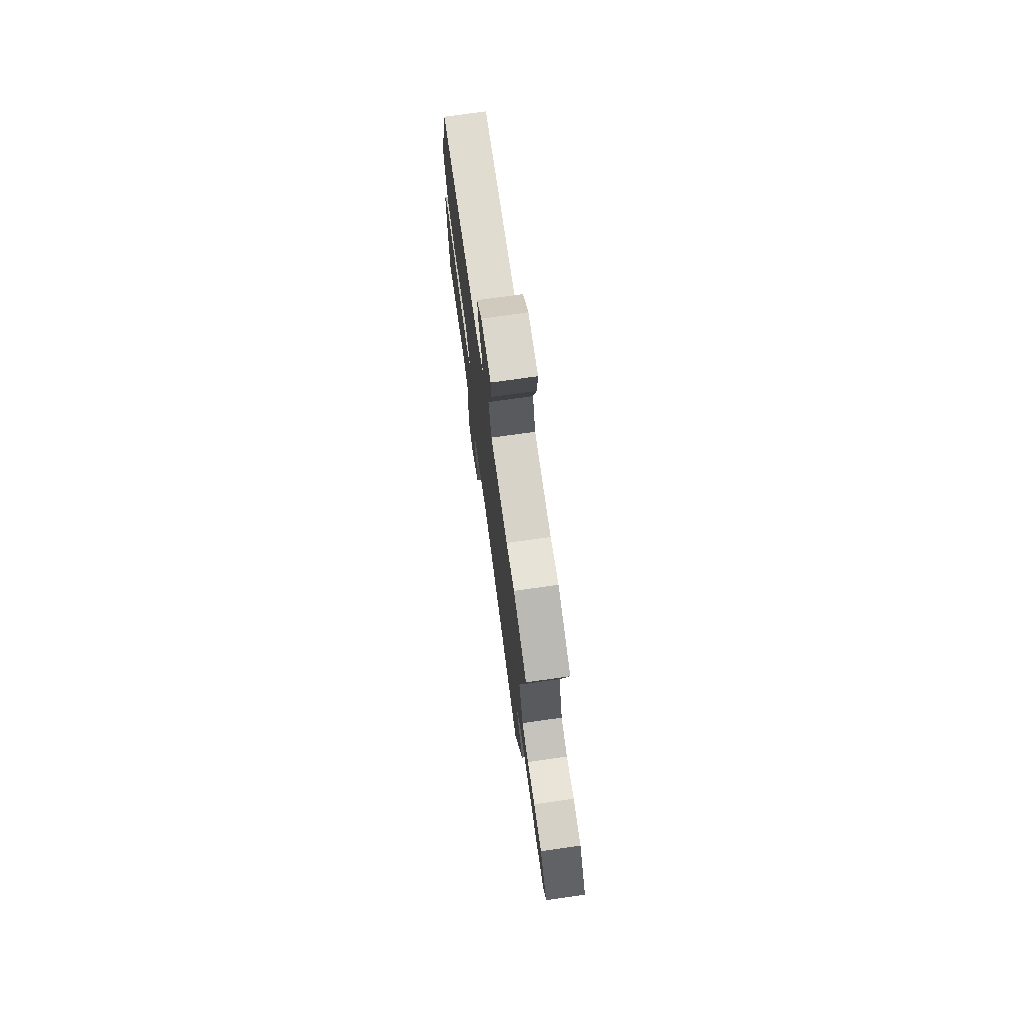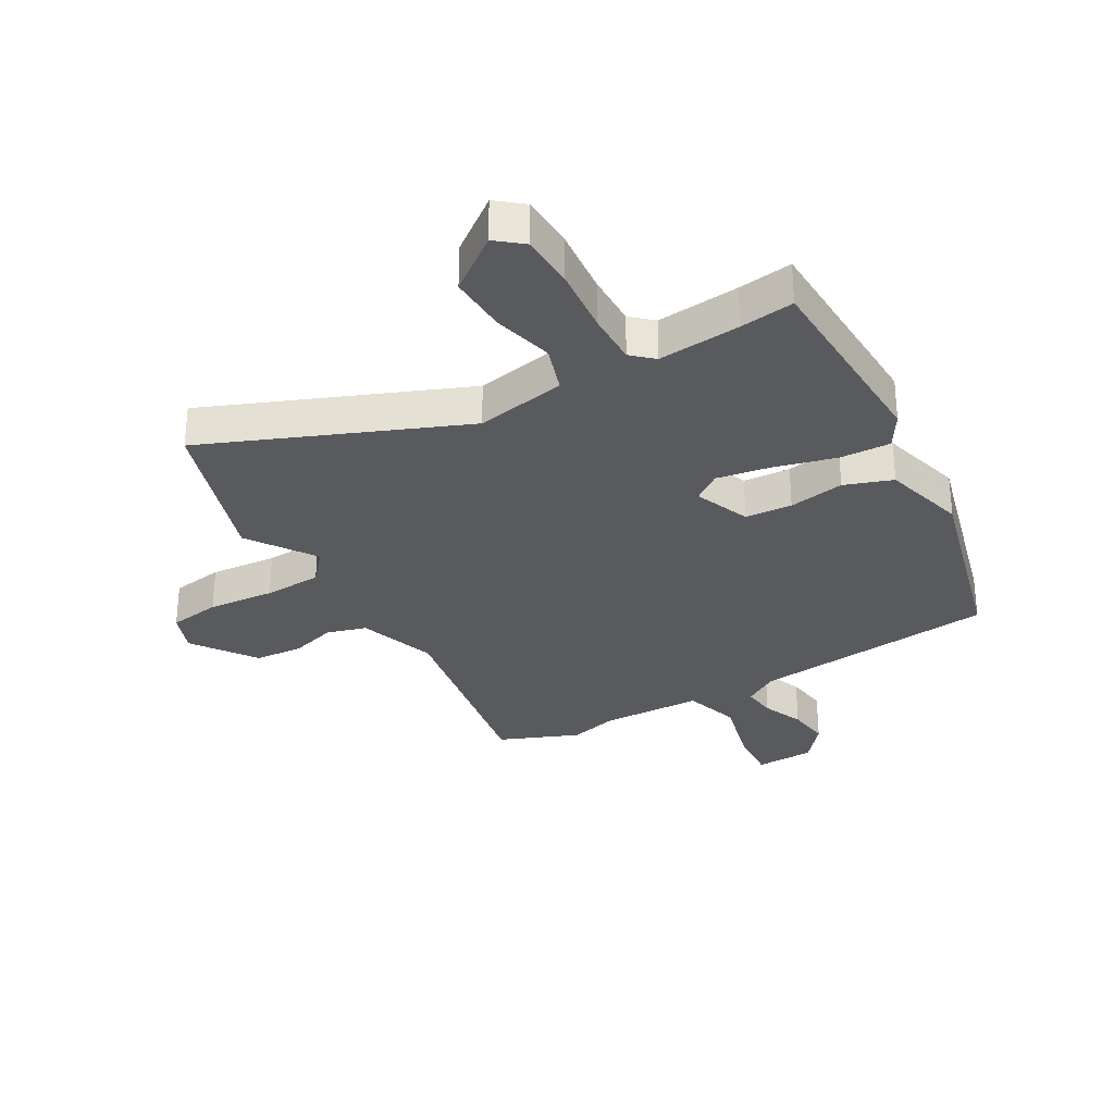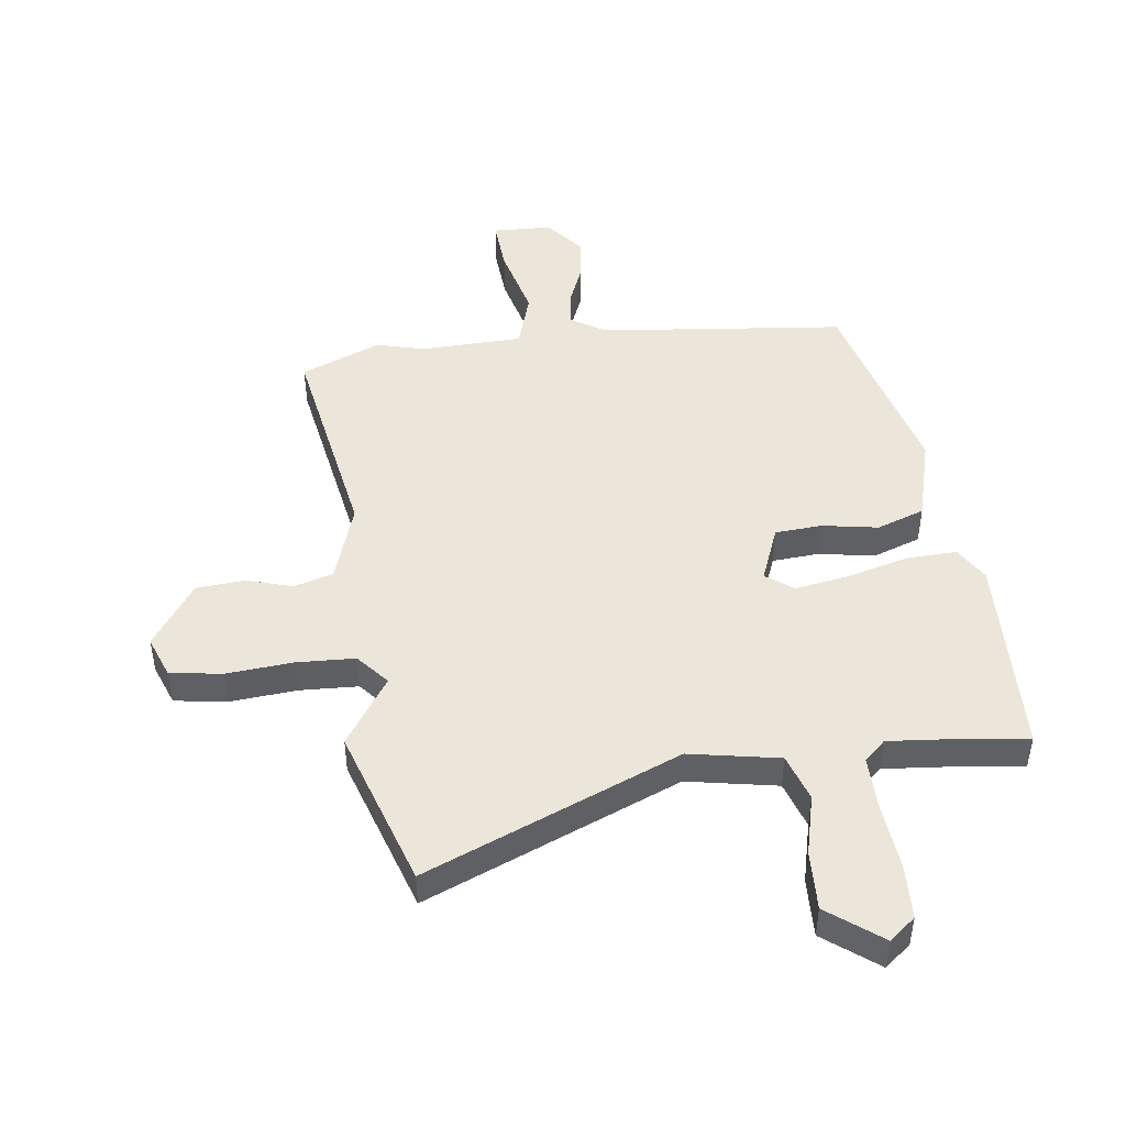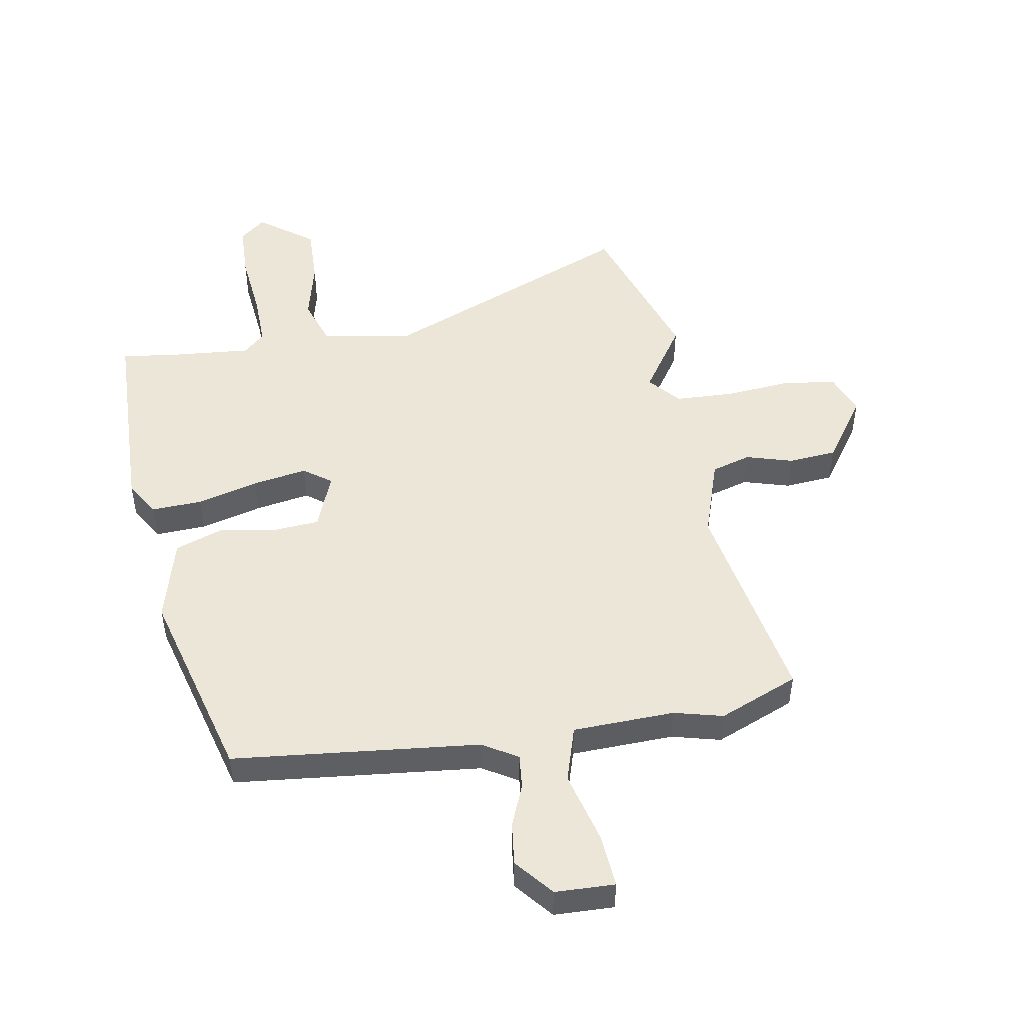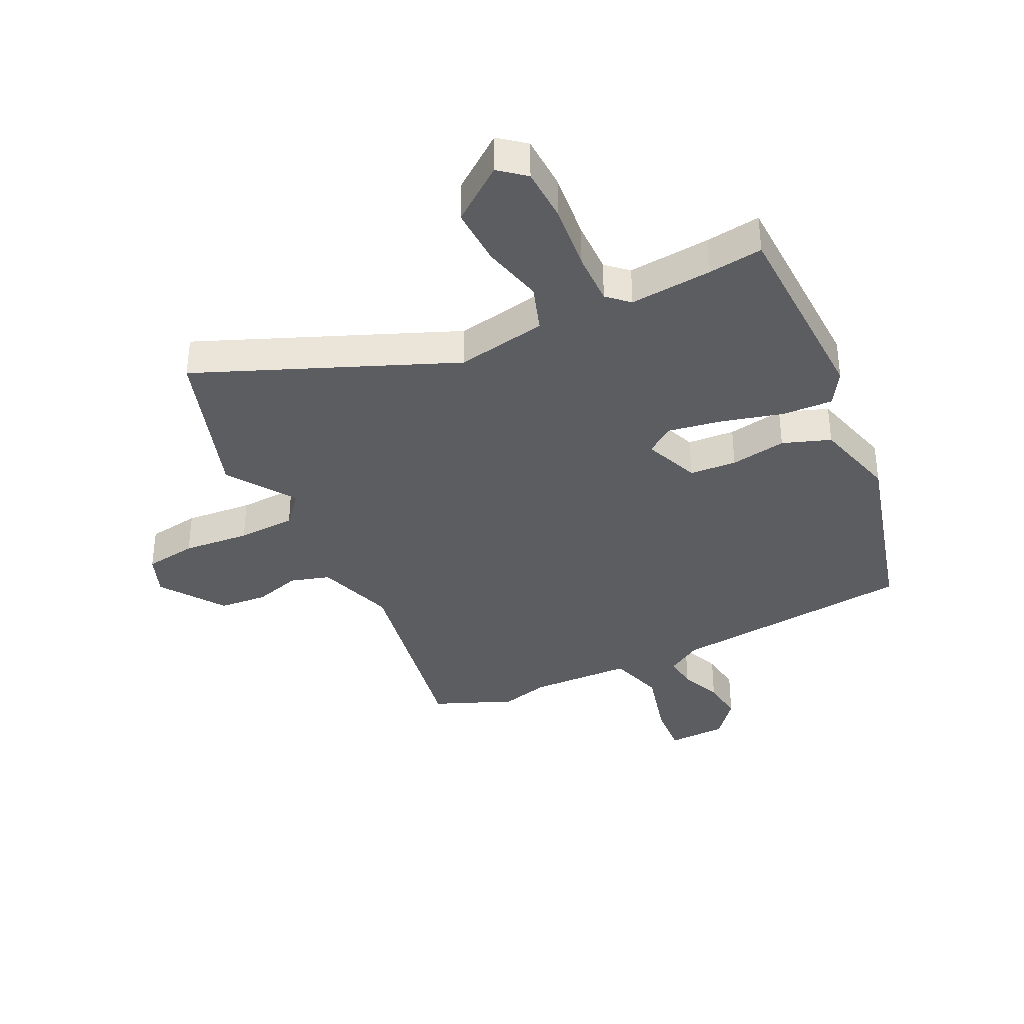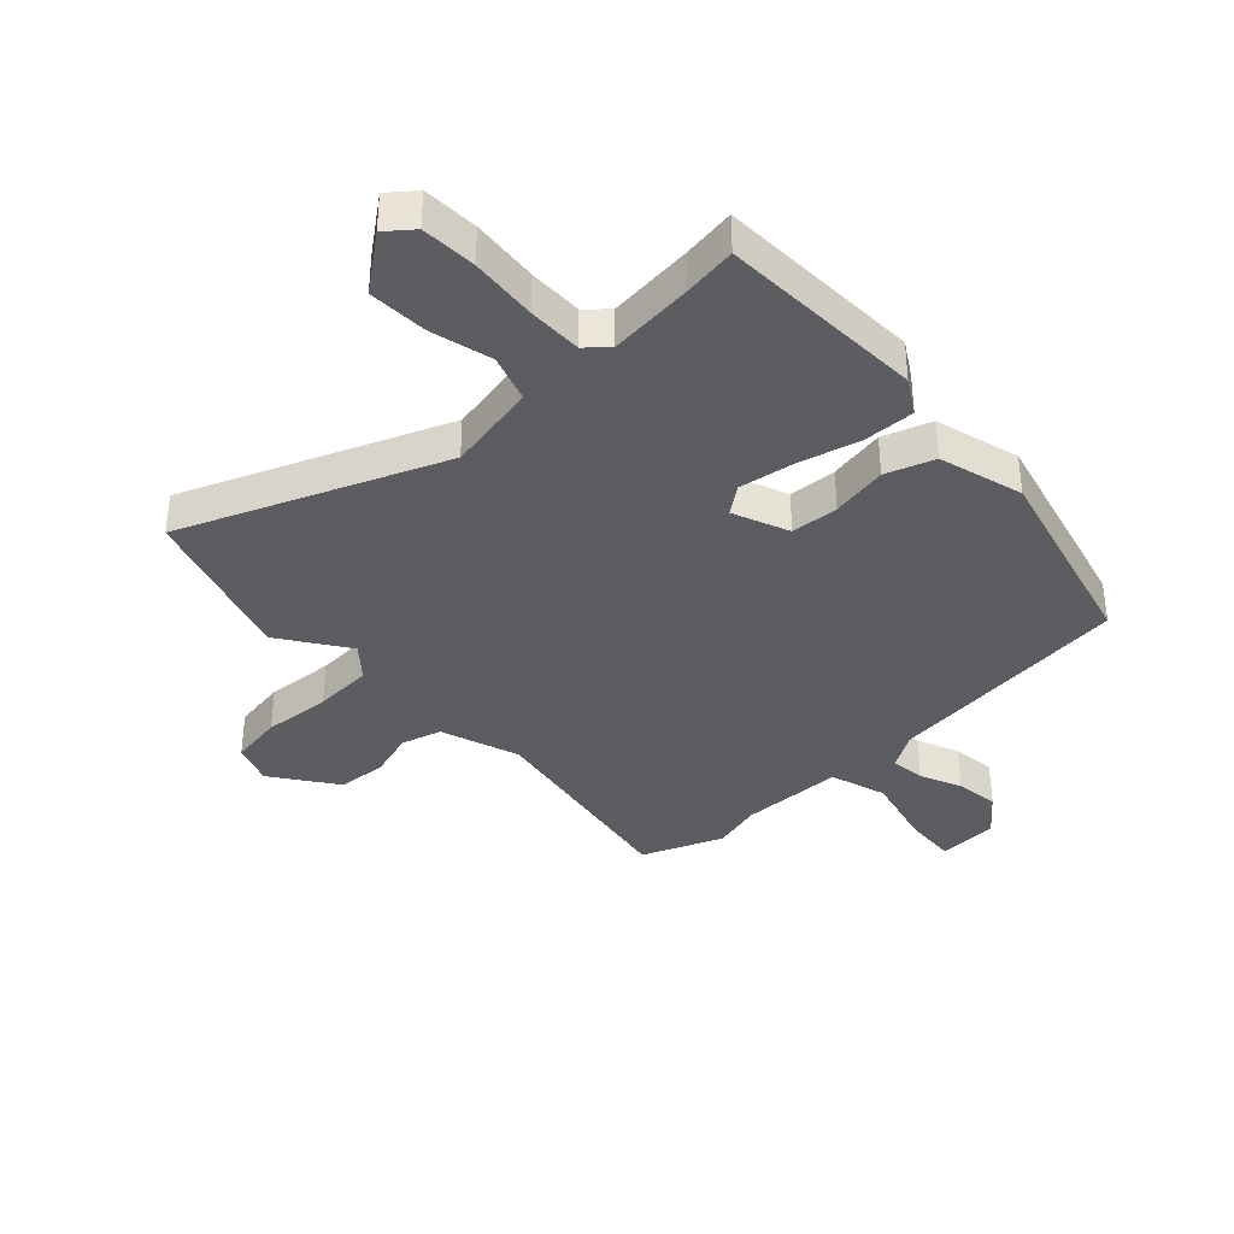
<metadata>
{"format":"obj","ext":"obj","renderer":"f3d","projection":"perspective","resolution":1024,"background":"white","views":[{"elev":74.9,"azim":82.0,"up":"+Z"},{"elev":-30.7,"azim":-149.8,"up":"+Y"},{"elev":47.3,"azim":172.9,"up":"+Y"},{"elev":49.1,"azim":-9.8,"up":"+Y"},{"elev":-36.6,"azim":-154.0,"up":"+Y"},{"elev":-36.9,"azim":-136.2,"up":"+Y"}]}
</metadata>
<code>
v 0.541 0.07 -0.376
v 0.452 0.07 -0.645
v 0.02 0.07 -0.465
v -0.134 0.07 -0.493
v -0.161 0.07 -0.573
v -0.136 0.07 -0.676
v -0.133 0.07 -0.776
v -0.225 0.07 -0.845
v -0.269 0.07 -0.809
v -0.272 0.07 -0.716
v -0.26 0.07 -0.603
v -0.258 0.07 -0.512
v -0.294 0.07 -0.479
v -0.434 0.07 -0.491
v -0.526 0.07 -0.503
v -0.535 0.07 -0.156
v -0.499 0.07 -0.098
v -0.413 0.07 -0.102
v -0.309 0.07 -0.13
v -0.217 0.07 -0.146
v -0.17 0.07 -0.112
v -0.207 0.07 -0.017
v -0.287 0.07 -0.011
v -0.382 0.07 -0.027
v -0.463 0.07 0.002
v -0.501 0.07 0.145
v -0.411 0.07 0.477
v 0.008 0.07 0.52
v 0.067 0.07 0.556
v 0.061 0.07 0.614
v 0.032 0.07 0.685
v 0.023 0.07 0.758
v 0.076 0.07 0.822
v 0.177 0.07 0.825
v 0.17 0.07 0.735
v 0.138 0.07 0.612
v 0.167 0.07 0.517
v 0.34 0.07 0.511
v 0.423 0.07 0.532
v 0.558 0.07 0.476
v 0.492 0.07 0.115
v 0.536 0.07 -0.019
v 0.603 0.07 -0.039
v 0.682 0.07 -0.016
v 0.764 0.07 -0.023
v 0.839 0.07 -0.131
v 0.812 0.07 -0.201
v 0.723 0.07 -0.214
v 0.609 0.07 -0.204
v 0.51 0.07 -0.208
v 0.464 0.07 -0.261
v 0.541 0 -0.376
v 0.452 0 -0.645
v 0.02 0 -0.465
v -0.134 0 -0.493
v -0.161 0 -0.573
v -0.136 0 -0.676
v -0.133 0 -0.776
v -0.225 0 -0.845
v -0.269 0 -0.809
v -0.272 0 -0.716
v -0.26 0 -0.603
v -0.258 0 -0.512
v -0.294 0 -0.479
v -0.434 0 -0.491
v -0.526 0 -0.503
v -0.535 0 -0.156
v -0.499 0 -0.098
v -0.413 0 -0.102
v -0.309 0 -0.13
v -0.217 0 -0.146
v -0.17 0 -0.112
v -0.207 0 -0.017
v -0.287 0 -0.011
v -0.382 0 -0.027
v -0.463 0 0.002
v -0.501 0 0.145
v -0.411 0 0.477
v 0.008 0 0.52
v 0.067 0 0.556
v 0.061 0 0.614
v 0.032 0 0.685
v 0.023 0 0.758
v 0.076 0 0.822
v 0.177 0 0.825
v 0.17 0 0.735
v 0.138 0 0.612
v 0.167 0 0.517
v 0.34 0 0.511
v 0.423 0 0.532
v 0.558 0 0.476
v 0.492 0 0.115
v 0.536 0 -0.019
v 0.603 0 -0.039
v 0.682 0 -0.016
v 0.764 0 -0.023
v 0.839 0 -0.131
v 0.812 0 -0.201
v 0.723 0 -0.214
v 0.609 0 -0.204
v 0.51 0 -0.208
v 0.464 0 -0.261
f 47 48 49
f 46 47 49
f 45 46 49
f 44 45 49
f 43 44 49
f 42 43 49 50
f 41 42 50 51
f 38 39 40 41
f 37 38 41 51
f 34 35 36
f 33 34 36
f 32 33 36
f 31 32 36
f 30 31 36
f 29 30 36 37
f 28 29 37 51
f 26 27 28
f 25 26 28
f 24 25 28
f 23 24 28
f 22 23 28
f 21 22 28 51
f 17 18 19
f 16 17 19
f 15 16 19
f 14 15 19
f 13 14 19 20
f 21 51 1
f 20 21 1
f 13 20 1
f 12 13 1
f 9 10 11
f 8 9 11
f 7 8 11
f 6 7 11
f 5 6 11
f 1 2 3
f 12 1 3
f 12 3 4
f 4 5 11 12
f 100 99 98
f 100 98 97
f 100 97 96
f 100 96 95
f 100 95 94
f 101 100 94 93
f 102 101 93 92
f 92 91 90 89
f 102 92 89 88
f 87 86 85
f 87 85 84
f 87 84 83
f 87 83 82
f 87 82 81
f 88 87 81 80
f 102 88 80 79
f 79 78 77
f 79 77 76
f 79 76 75
f 79 75 74
f 79 74 73
f 102 79 73 72
f 70 69 68
f 70 68 67
f 70 67 66
f 70 66 65
f 71 70 65 64
f 52 102 72
f 52 72 71
f 52 71 64
f 52 64 63
f 62 61 60
f 62 60 59
f 62 59 58
f 62 58 57
f 62 57 56
f 54 53 52
f 54 52 63
f 55 54 63
f 63 62 56 55
f 1 52 53 2
f 2 53 54 3
f 3 54 55 4
f 4 55 56 5
f 5 56 57 6
f 6 57 58 7
f 7 58 59 8
f 8 59 60 9
f 9 60 61 10
f 10 61 62 11
f 11 62 63 12
f 12 63 64 13
f 13 64 65 14
f 14 65 66 15
f 15 66 67 16
f 16 67 68 17
f 17 68 69 18
f 18 69 70 19
f 19 70 71 20
f 20 71 72 21
f 21 72 73 22
f 22 73 74 23
f 23 74 75 24
f 24 75 76 25
f 25 76 77 26
f 26 77 78 27
f 27 78 79 28
f 28 79 80 29
f 29 80 81 30
f 30 81 82 31
f 31 82 83 32
f 32 83 84 33
f 33 84 85 34
f 34 85 86 35
f 35 86 87 36
f 36 87 88 37
f 37 88 89 38
f 38 89 90 39
f 39 90 91 40
f 40 91 92 41
f 41 92 93 42
f 42 93 94 43
f 43 94 95 44
f 44 95 96 45
f 45 96 97 46
f 46 97 98 47
f 47 98 99 48
f 48 99 100 49
f 49 100 101 50
f 50 101 102 51
f 51 102 52 1

</code>
